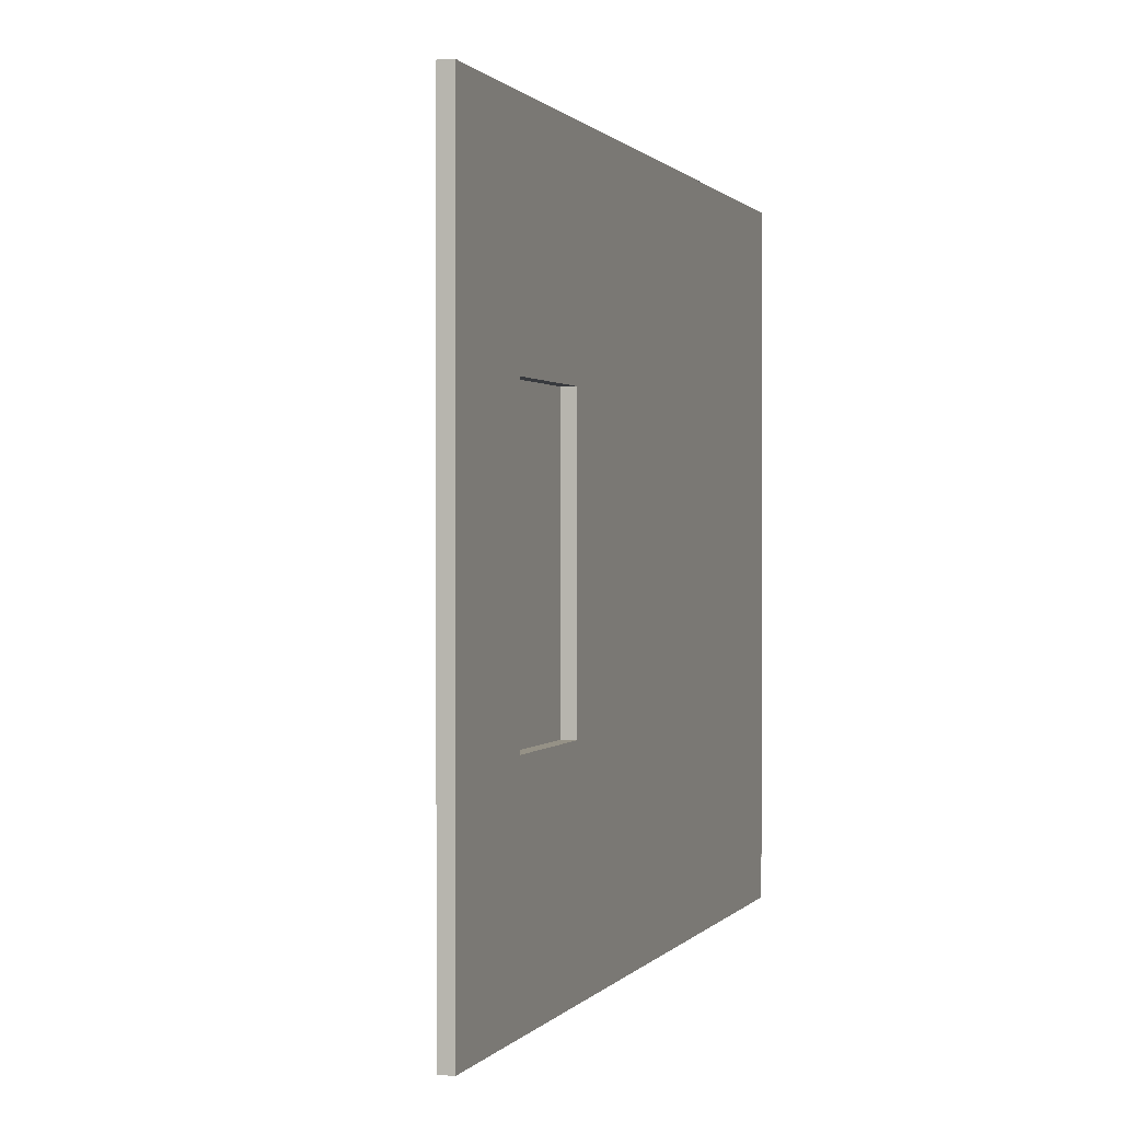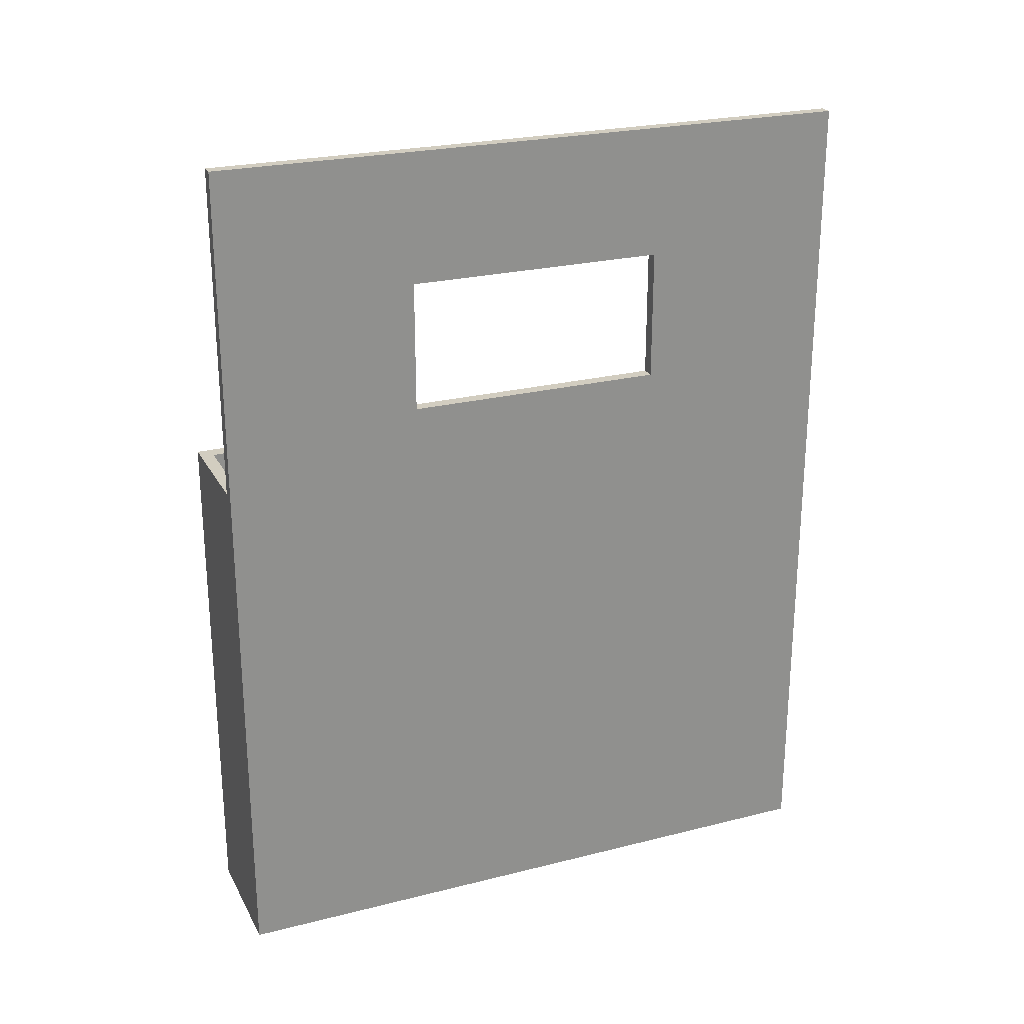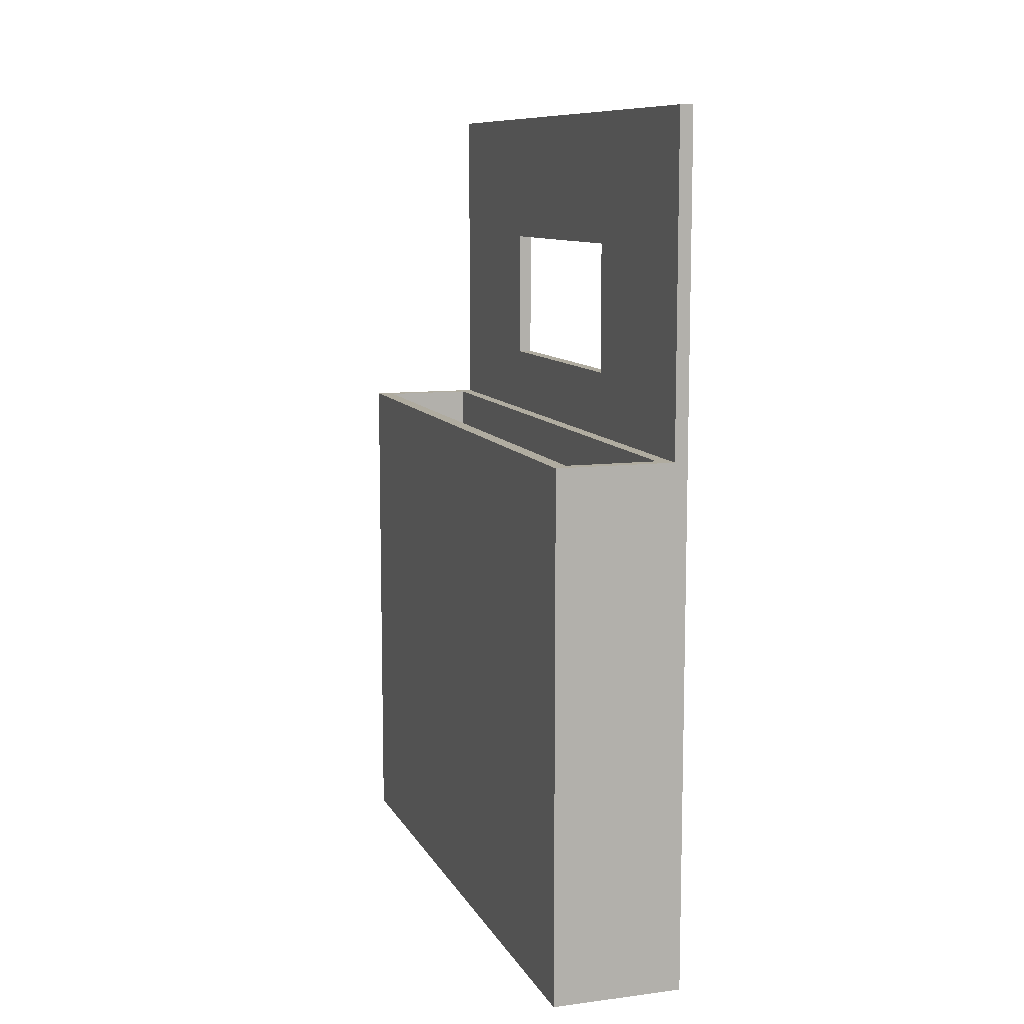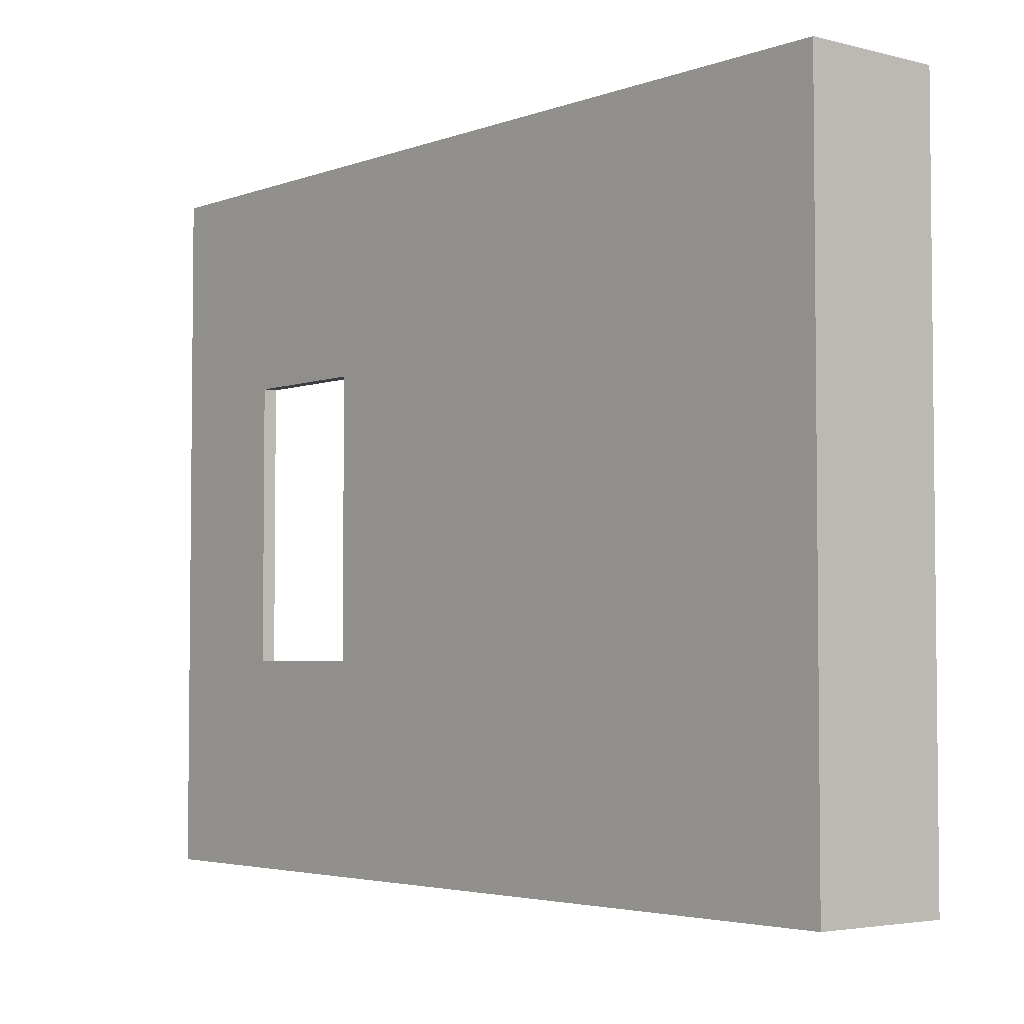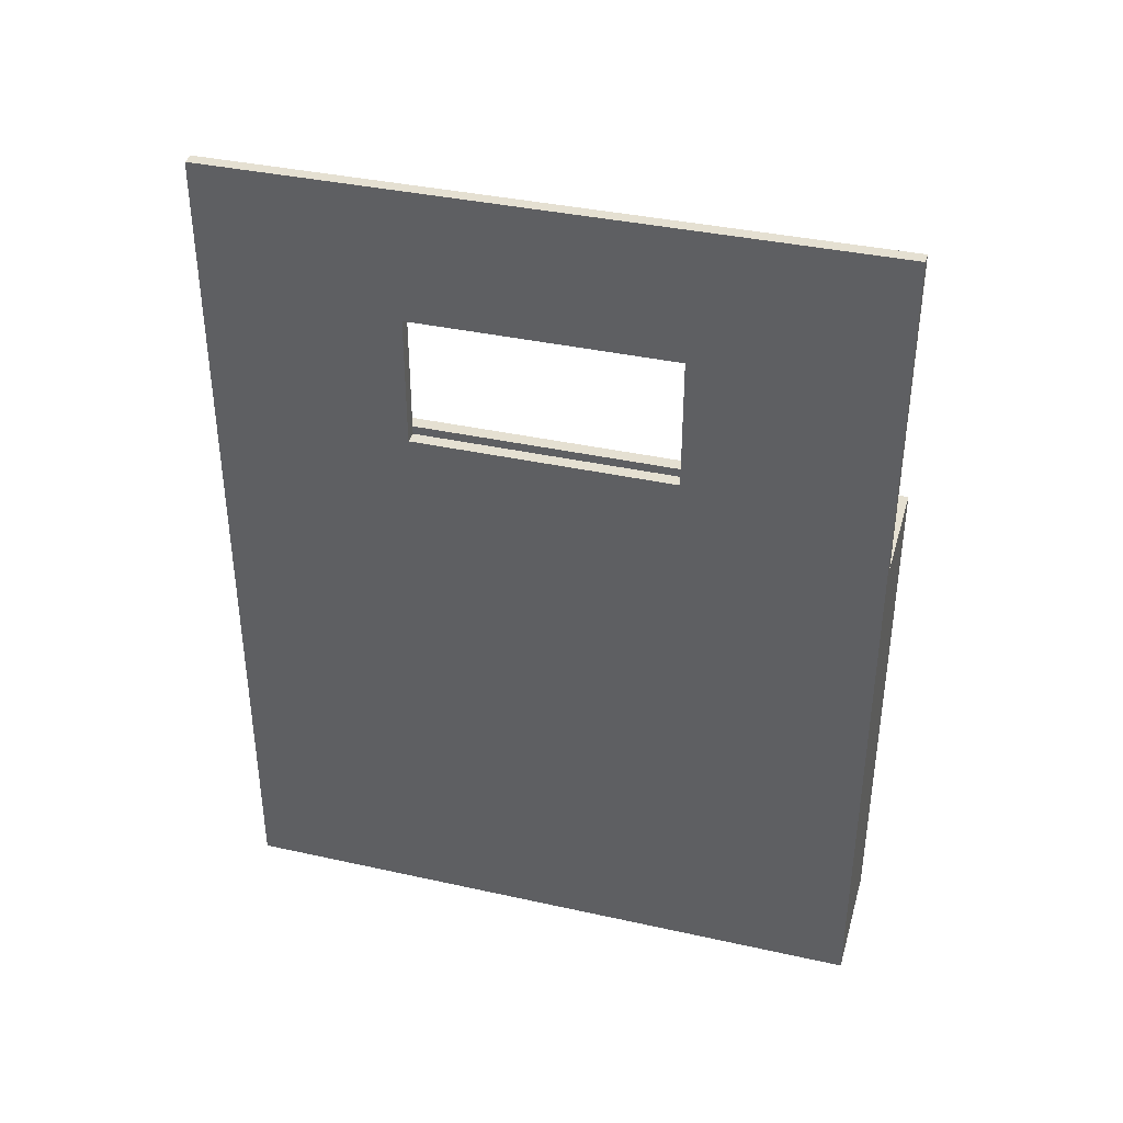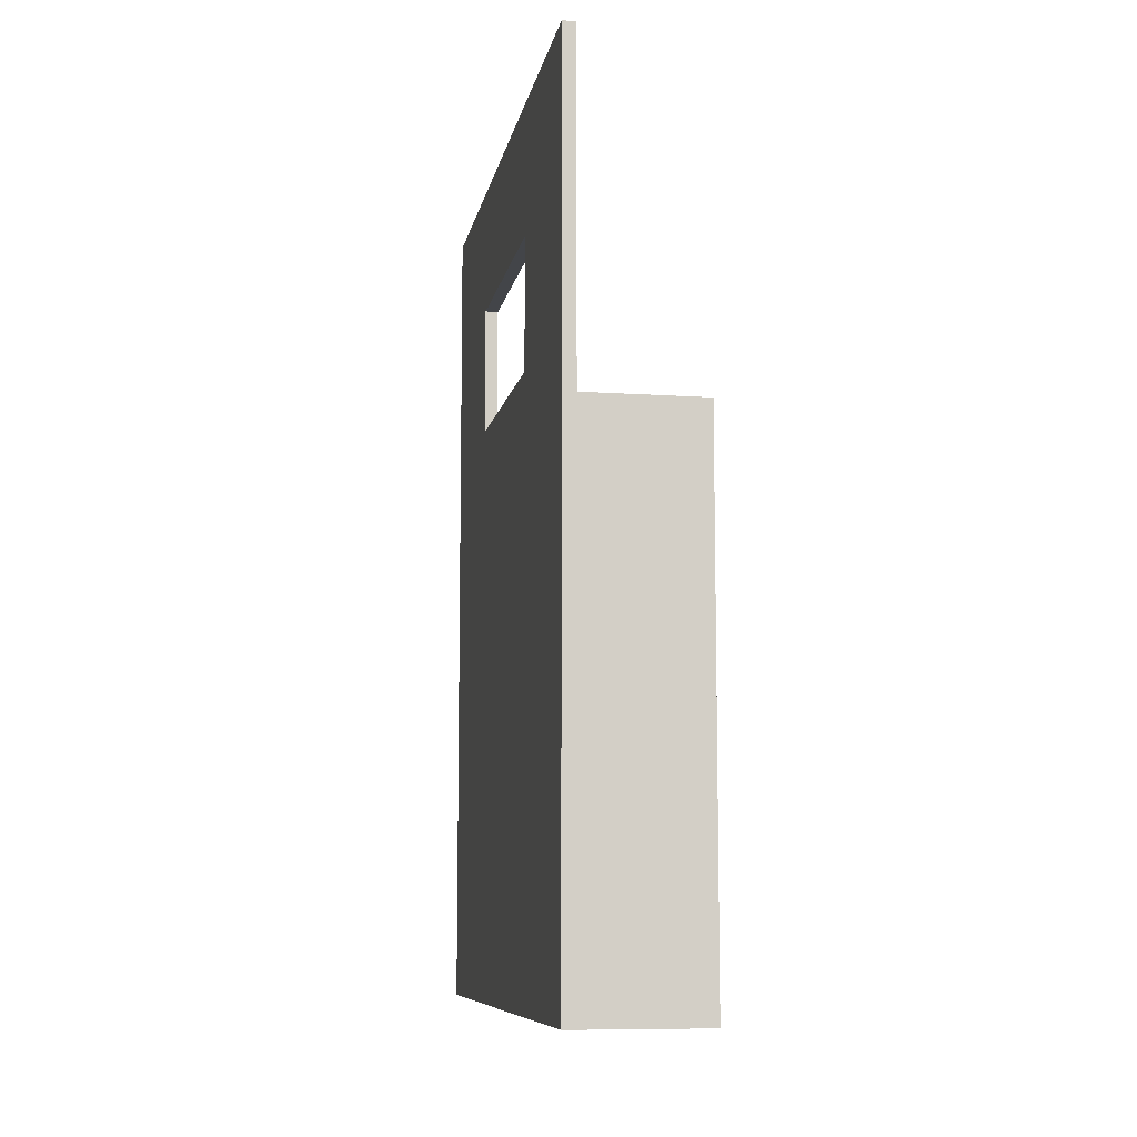
<metadata>
{"format":"obj","ext":"obj","renderer":"f3d","projection":"perspective","resolution":1024,"background":"white","views":[{"elev":0.7,"azim":-162.2,"up":"+Z"},{"elev":24.4,"azim":-112.5,"up":"+Y"},{"elev":9.9,"azim":161.8,"up":"+Y"},{"elev":-3.8,"azim":-39.8,"up":"+Z"},{"elev":37.6,"azim":-74.2,"up":"+Y"},{"elev":-8.9,"azim":-10.3,"up":"+Y"}]}
</metadata>
<code>
v 0.2 5 5
v 0.2 5 -5
v 0 5 -5
v 0 5 5
v -5.551e-17 1 -2
v -5.551e-17 3 -2
v -5.551e-17 3 2
v -5.551e-17 1 2
v 0 -8 -5
v 0 -8 5
v 0 5 5
v 0 5 -5
v 0.2 0 -5
v 2 0 -5
v 2 -8 -5
v 0 -8 -5
v 0 5 -5
v 0.2 5 -5
v 0.4 0 -4.8
v 1.778 0 -4.8
v 1.778 0 4.8
v 0.4 0 4.8
v 2 0 5
v 2 0 -5
v 0.2 0 -5
v 0.2 0 5
v 0.2 3 -2
v 0.2 1 -2
v 0.2 1 2
v 0.2 3 2
v 0.2 0 5
v 0.2 0 -5
v 0.2 5 -5
v 0.2 5 5
v 0.4 0 -4.8
v 0.4 0 4.8
v 0.4 -7.5 4.8
v 0.4 -7.5 -4.8
v 1.778 0 4.8
v 1.778 0 -4.8
v 1.778 -7.5 -4.8
v 1.778 -7.5 4.8
v 2 0 -5
v 2 0 5
v 2 -8 5
v 2 -8 -5
v 1.778 0 -4.8
v 0.4 0 -4.8
v 0.4 -7.5 -4.8
v 1.778 -7.5 -4.8
v 0 -8 5
v 0 -8 -5
v 2 -8 -5
v 2 -8 5
v 0.4 0 4.8
v 1.778 0 4.8
v 1.778 -7.5 4.8
v 0.4 -7.5 4.8
v 2 0 5
v 0.2 0 5
v 0.2 5 5
v 0 5 5
v 0 -8 5
v 2 -8 5
v 1.778 -7.5 4.8
v 1.778 -7.5 -4.8
v 0.4 -7.5 -4.8
v 0.4 -7.5 4.8
v 0.2 3 2
v 0.2 1 2
v -5.551e-17 1 2
v -5.551e-17 3 2
v 0.2 1 2
v 0.2 1 -2
v -5.551e-17 1 -2
v -5.551e-17 1 2
v 0.2 3 -2
v 0.2 3 2
v -5.551e-17 3 2
v -5.551e-17 3 -2
v 0.2 1 -2
v 0.2 3 -2
v -5.551e-17 3 -2
v -5.551e-17 1 -2
f 1 2 4
f 4 2 3
f 6 12 5
f 5 12 9
f 5 9 10
f 6 7 12
f 12 7 11
f 11 7 8
f 11 8 10
f 10 8 5
f 14 15 13
f 13 15 16
f 13 16 17
f 17 18 13
f 20 25 19
f 19 25 26
f 19 26 22
f 22 26 21
f 21 26 23
f 21 23 24
f 25 20 24
f 24 20 21
f 28 32 27
f 27 32 33
f 27 33 34
f 28 29 32
f 32 29 31
f 31 29 30
f 31 30 34
f 34 30 27
f 35 36 38
f 38 36 37
f 39 40 42
f 42 40 41
f 43 44 46
f 46 44 45
f 47 48 50
f 50 48 49
f 51 52 54
f 54 52 53
f 55 56 58
f 58 56 57
f 59 60 64
f 64 60 63
f 63 60 62
f 62 60 61
f 65 66 68
f 68 66 67
f 69 70 72
f 72 70 71
f 73 74 76
f 76 74 75
f 77 78 80
f 80 78 79
f 81 82 84
f 84 82 83

</code>
